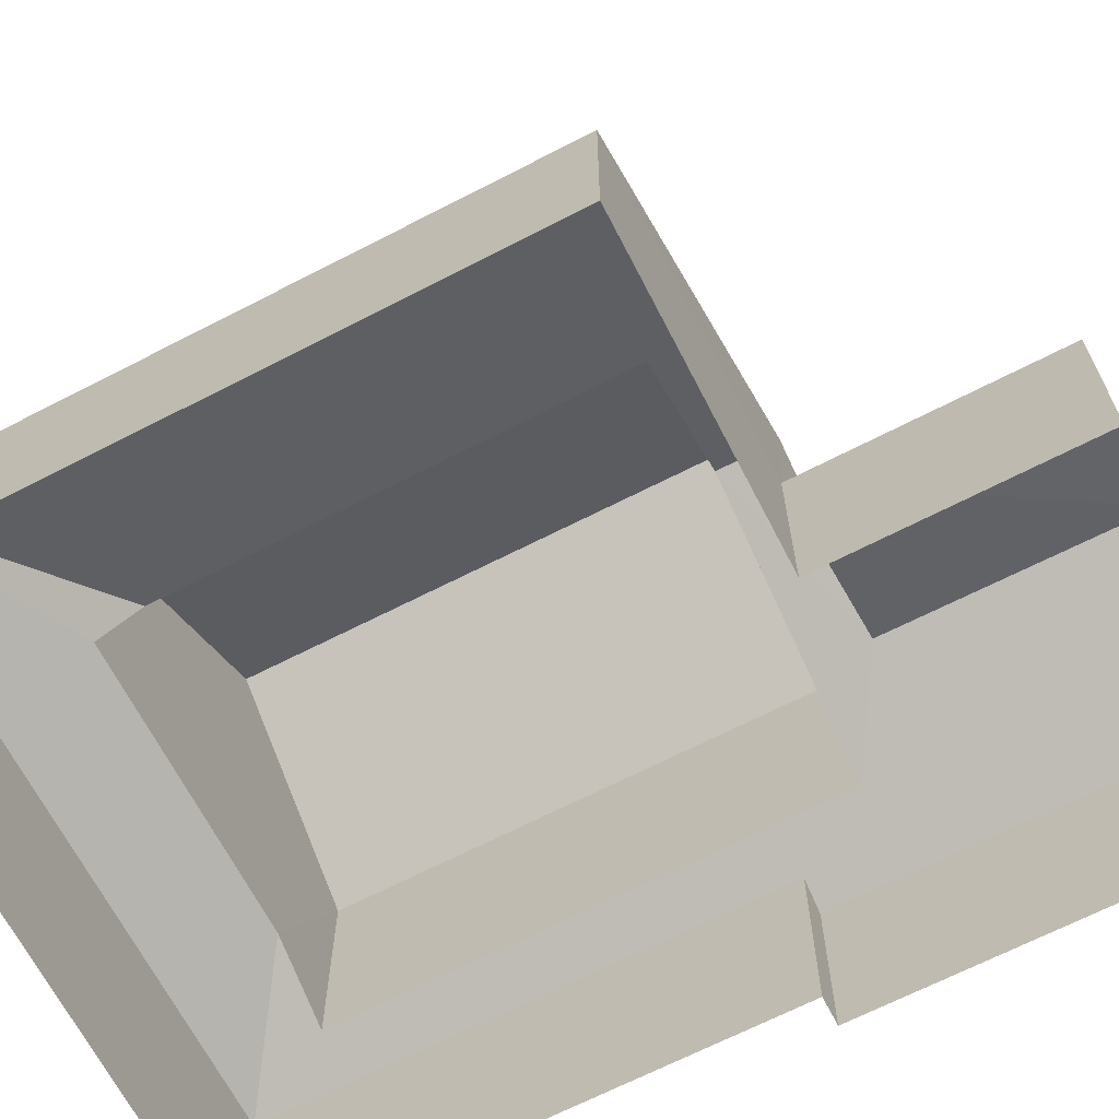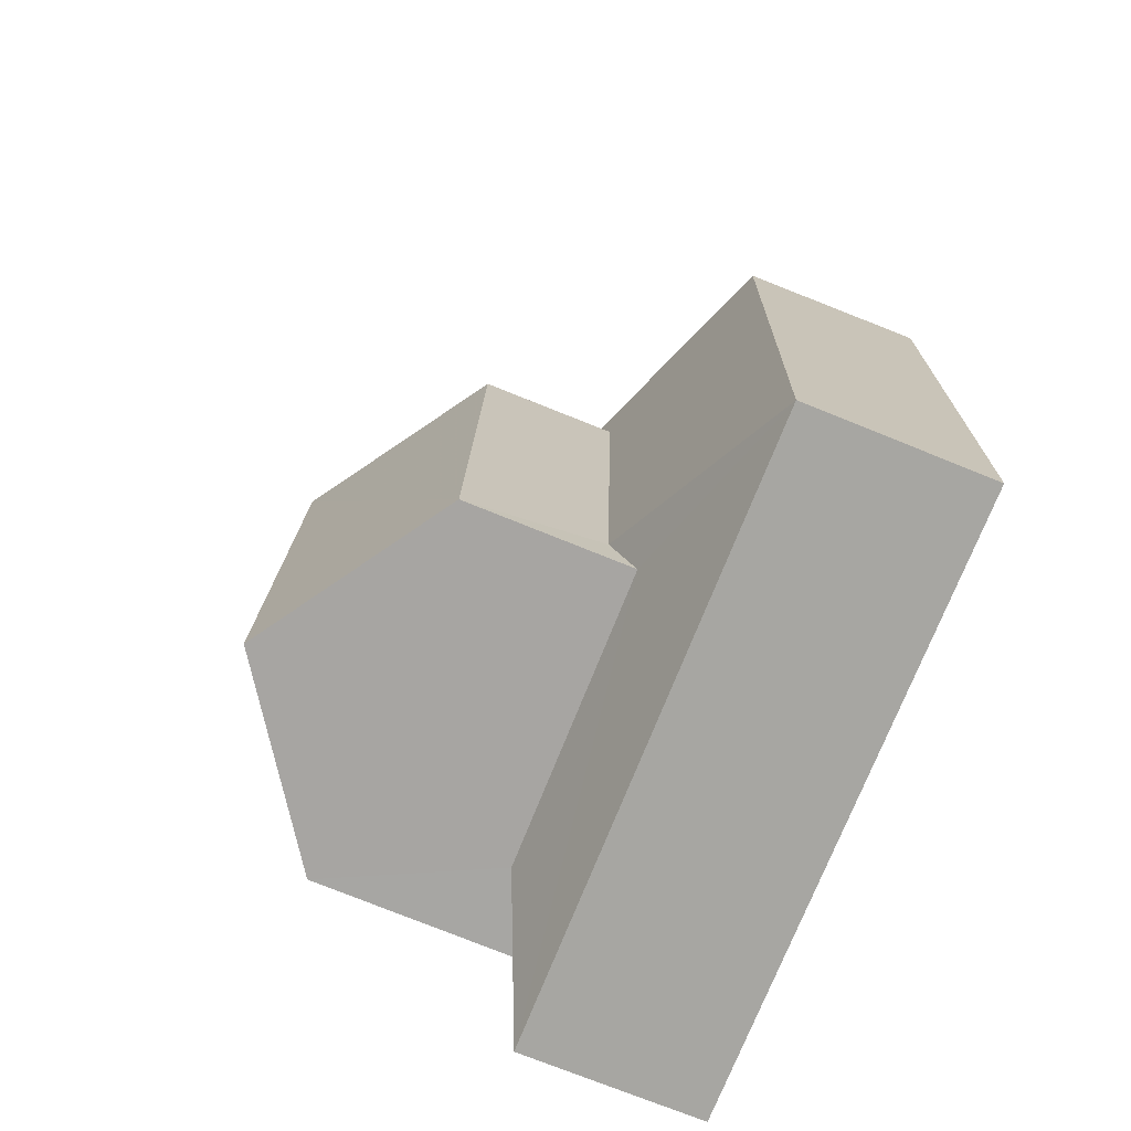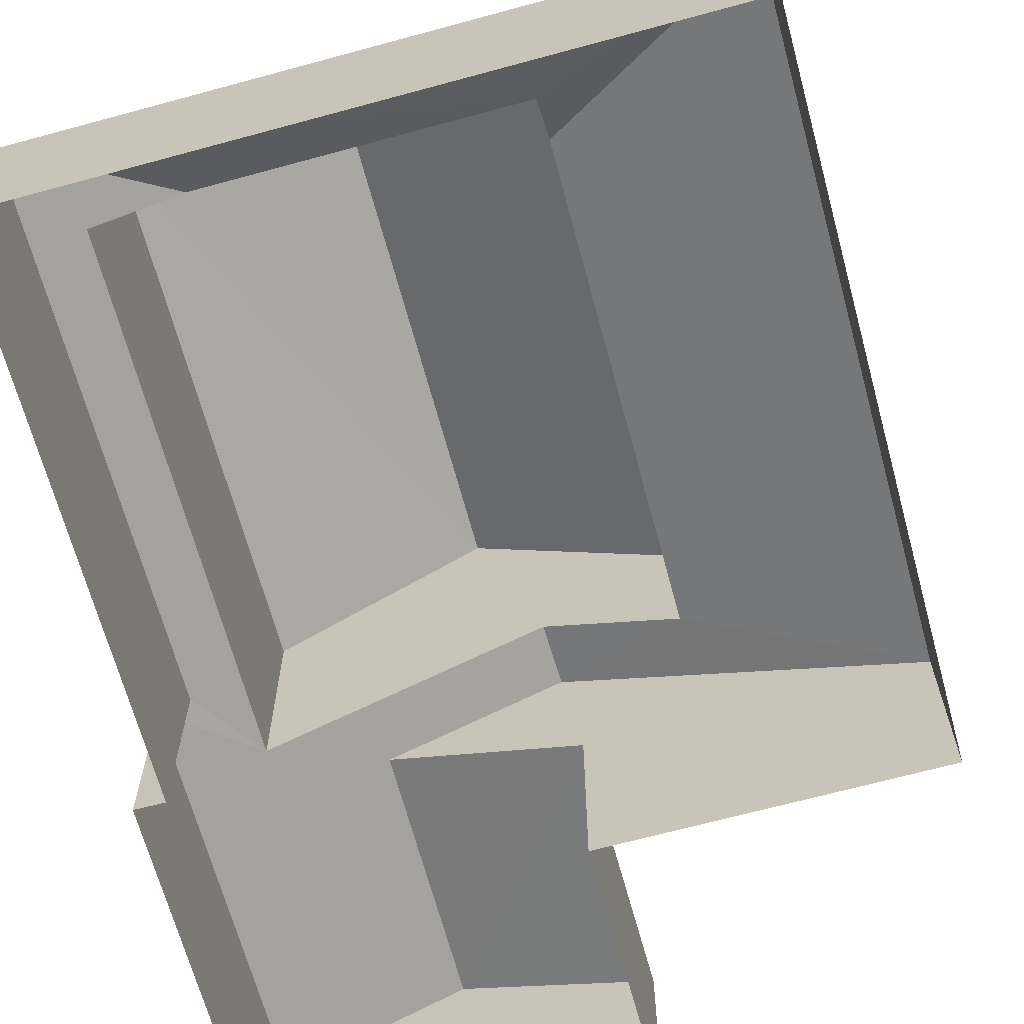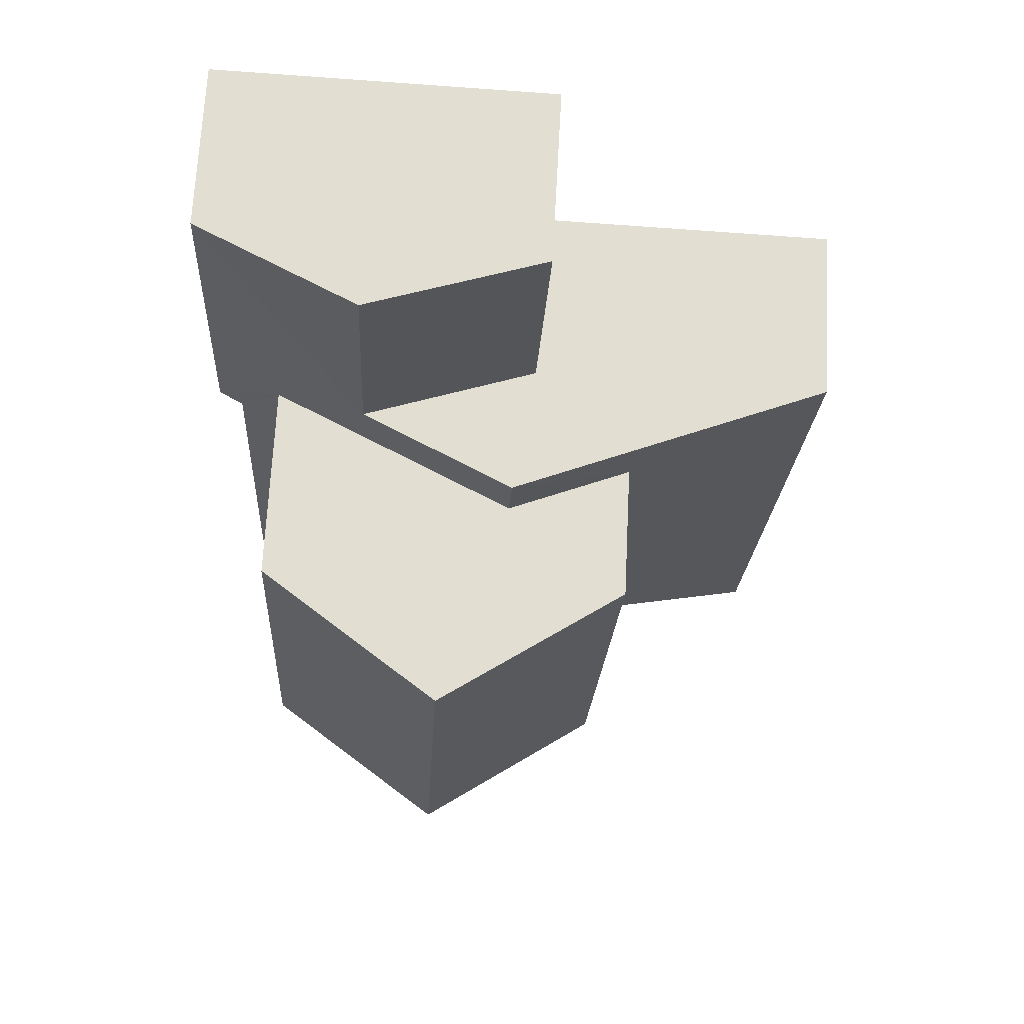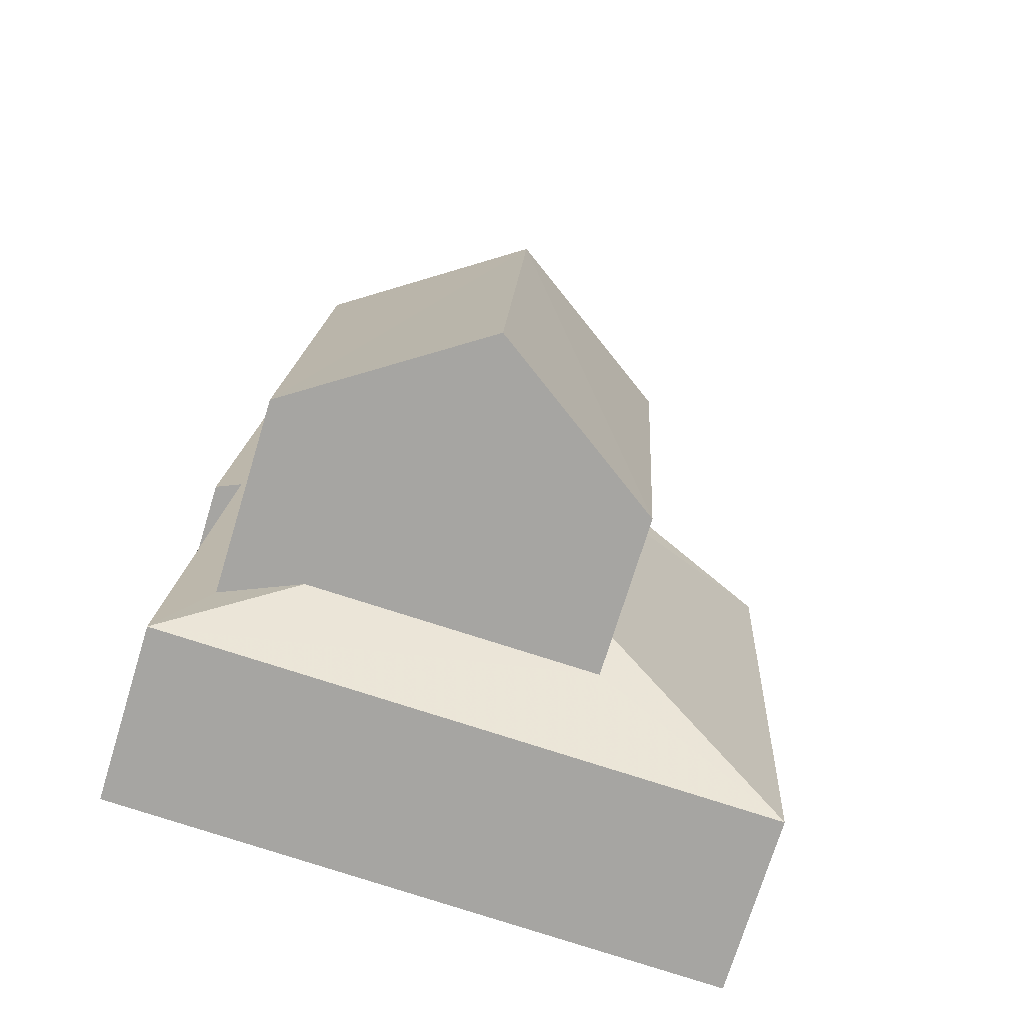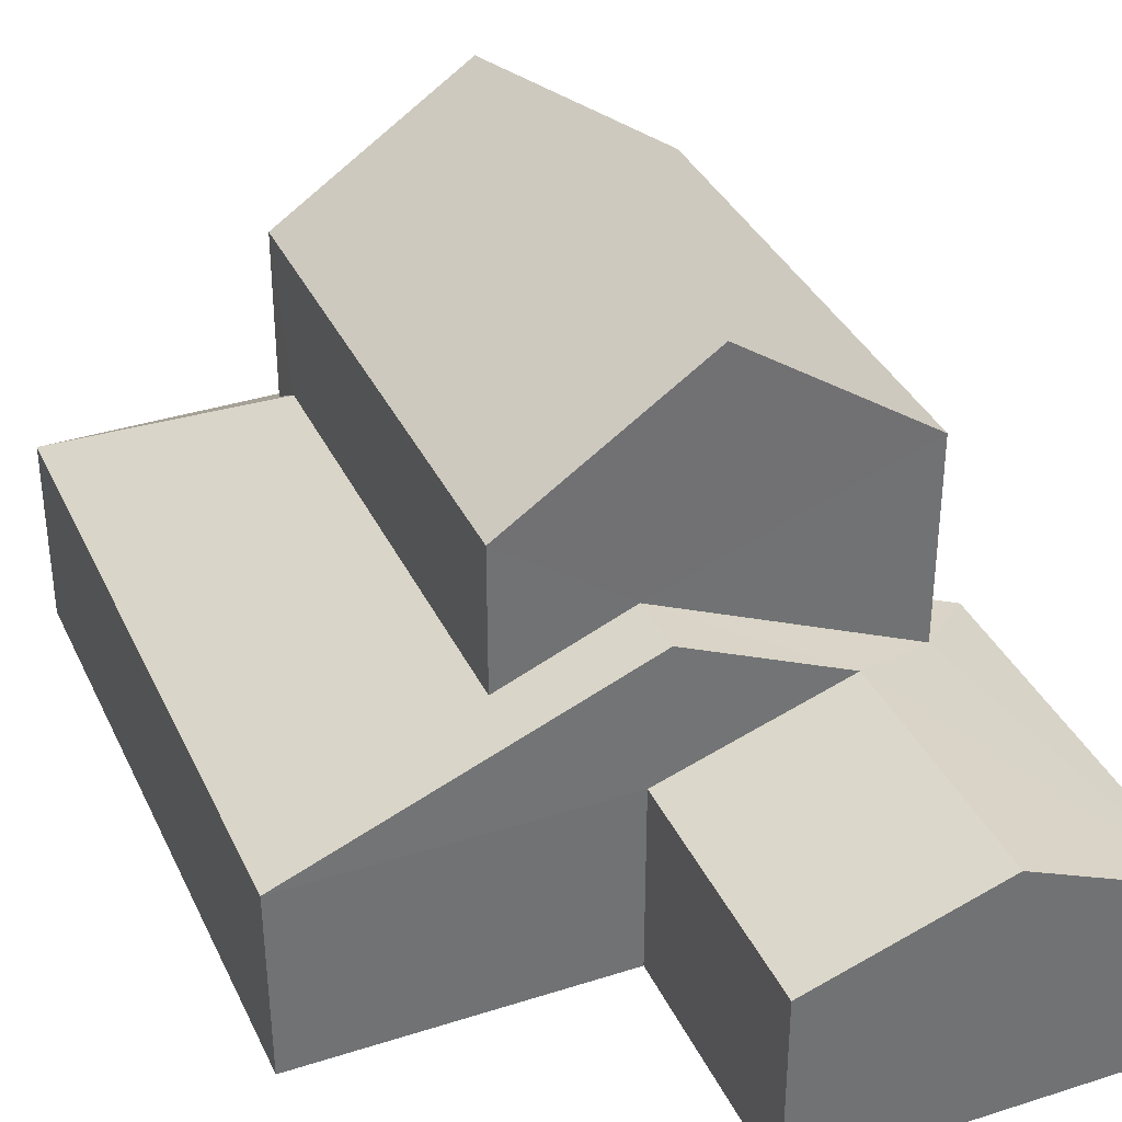
<metadata>
{"format":"obj","ext":"obj","renderer":"f3d","projection":"perspective","resolution":1024,"background":"white","views":[{"elev":-67.3,"azim":114.2,"up":"+Z"},{"elev":-77.0,"azim":68.3,"up":"+Y"},{"elev":-67.1,"azim":12.1,"up":"+Z"},{"elev":68.4,"azim":2.8,"up":"+Y"},{"elev":-73.2,"azim":-17.0,"up":"+Y"},{"elev":35.9,"azim":154.1,"up":"+Z"}]}
</metadata>
<code>
v -3.159e+05 4.039e+04 4.491
v -3.159e+05 4.039e+04 4.496
v -3.159e+05 4.04e+04 4.497
v -3.159e+05 4.04e+04 4.495
v -3.159e+05 4.04e+04 4.499
v -3.159e+05 4.04e+04 4.499
v -3.159e+05 4.04e+04 4.501
v -3.159e+05 4.04e+04 4.499
v -3.159e+05 4.039e+04 7.755
v -3.159e+05 4.039e+04 8.74
v -3.159e+05 4.039e+04 7.76
v -3.159e+05 4.039e+04 8.742
v -3.159e+05 4.039e+04 9.22
v -3.159e+05 4.04e+04 9.223
v -3.159e+05 4.04e+04 7.758
v -3.159e+05 4.04e+04 10.13
v -3.159e+05 4.04e+04 10.13
v -3.159e+05 4.04e+04 13.97
v -3.159e+05 4.039e+04 11.68
v -3.159e+05 4.039e+04 13.97
v -3.159e+05 4.04e+04 11.69
v -3.159e+05 4.04e+04 7.776
v -3.159e+05 4.04e+04 7.777
v -3.159e+05 4.04e+04 8.854
v -3.159e+05 4.04e+04 8.852
v -3.159e+05 4.04e+04 7.54
v -3.159e+05 4.04e+04 7.537
v -3.159e+05 4.04e+04 8.107
v -3.159e+05 4.039e+04 8.105
v -3.159e+05 4.04e+04 7.763
v -3.159e+05 4.039e+04 11.68
v -3.159e+05 4.04e+04 11.68
f 1 2 3
f 4 1 3
f 5 6 7
f 2 5 3
f 8 3 7
f 3 5 7
f 9 10 11
f 11 10 12
f 13 10 9
f 14 13 15
f 16 14 17
f 13 9 15
f 17 14 15
f 18 19 20
f 18 21 19
f 22 23 24
f 25 22 24
f 24 26 25
f 26 27 28
f 17 25 16
f 12 29 11
f 29 30 11
f 27 30 28
f 25 28 16
f 29 28 30
f 25 26 28
f 31 32 18
f 20 31 18
f 13 32 31
f 31 10 13
f 14 32 13
f 3 8 23
f 22 3 23
f 29 12 19
f 19 12 20
f 20 12 31
f 12 10 31
f 32 14 16
f 18 32 16
f 18 16 21
f 16 28 21
f 23 8 24
f 8 7 24
f 7 26 24
f 21 28 29
f 19 21 29
f 4 3 15
f 15 22 17
f 17 22 25
f 3 22 15
f 5 27 6
f 5 30 27
f 11 2 1
f 9 11 1
f 26 7 6
f 27 26 6
f 15 1 4
f 15 9 1
f 30 2 11
f 30 5 2

</code>
